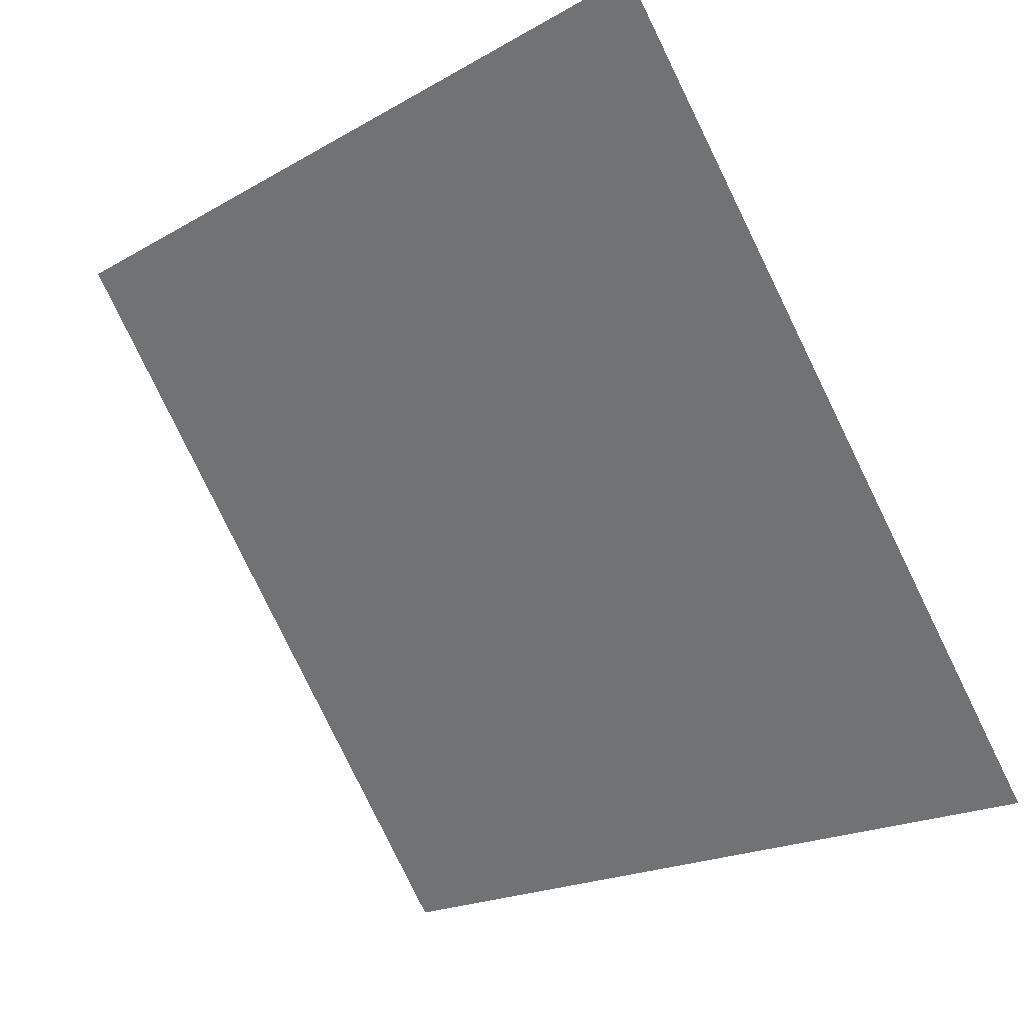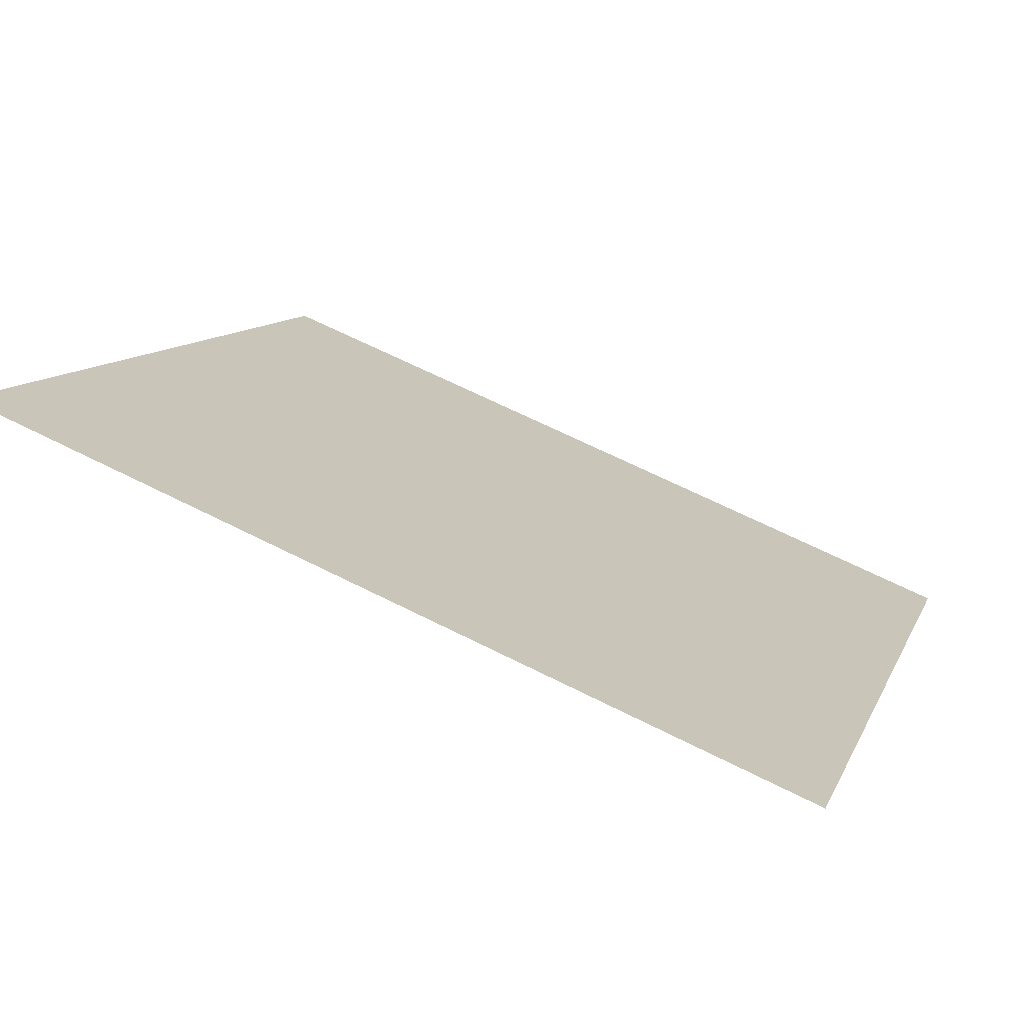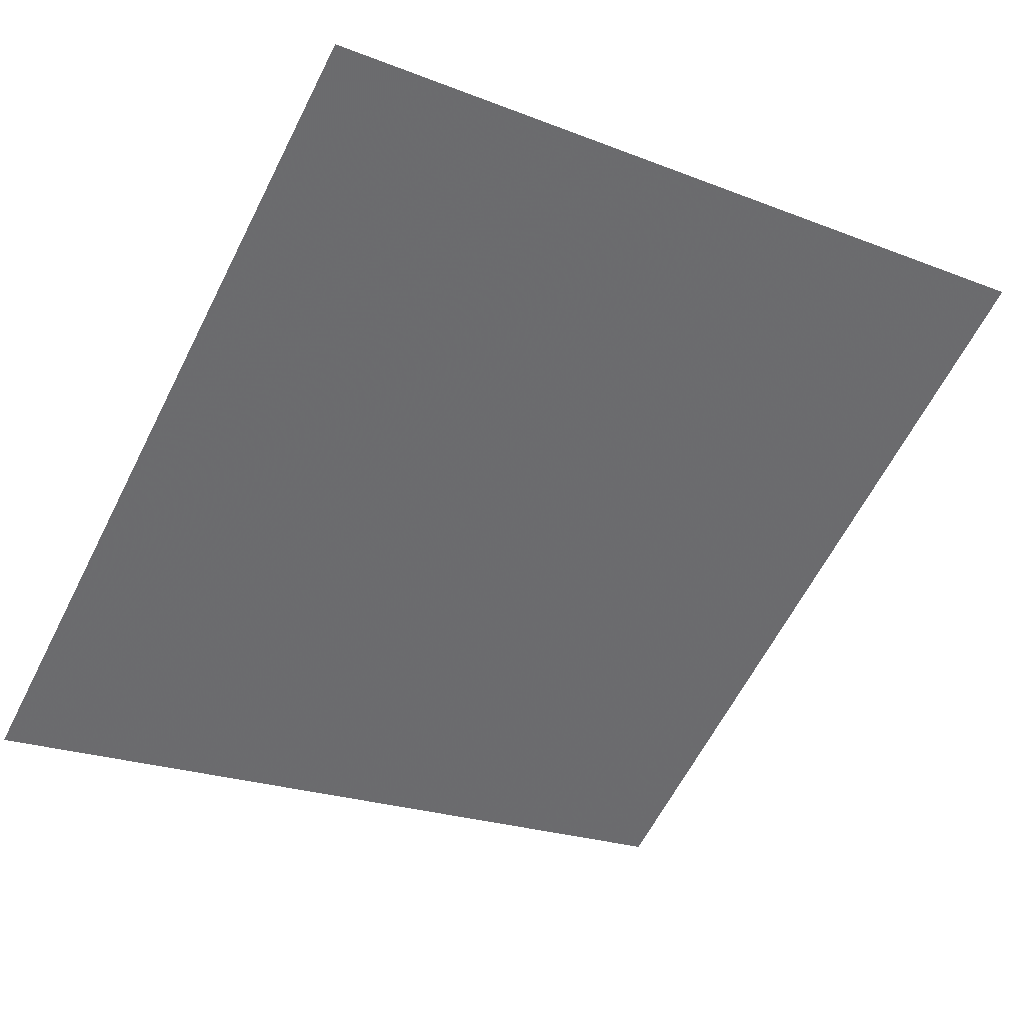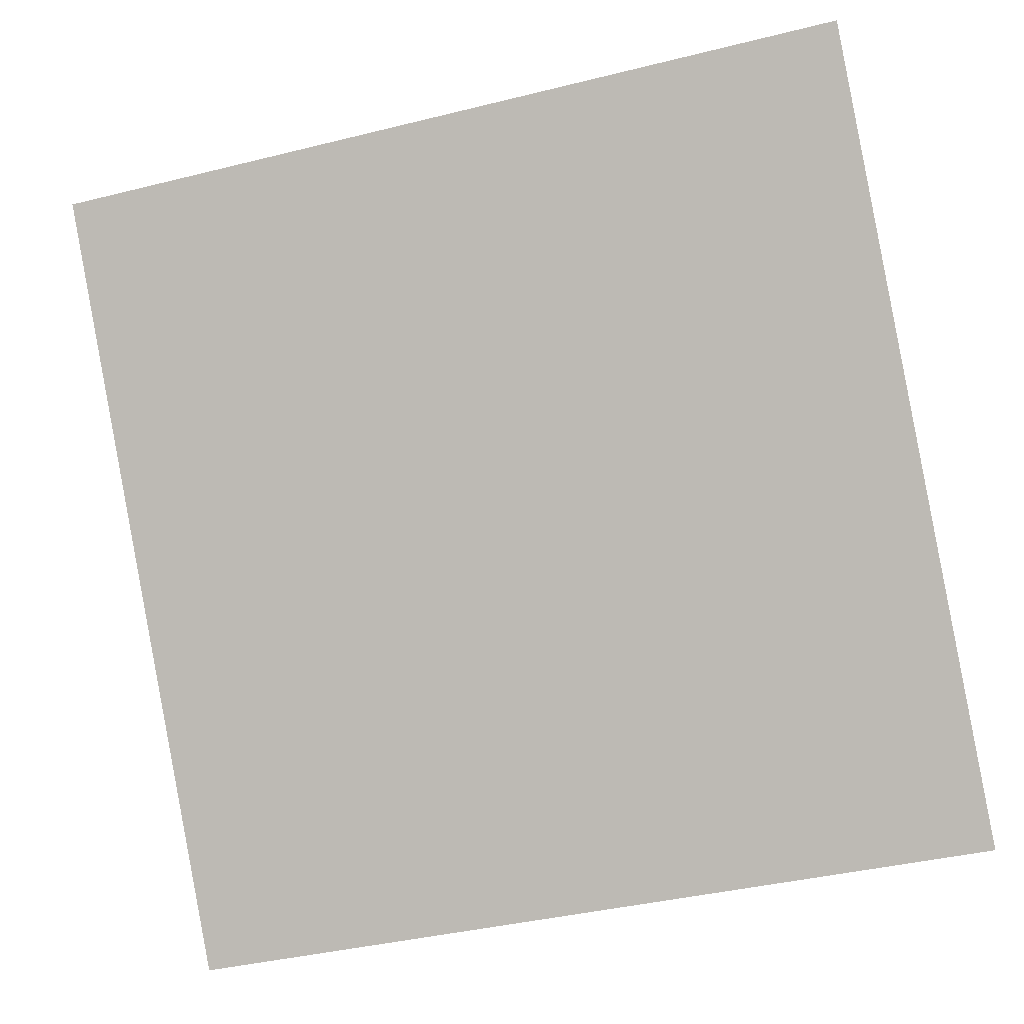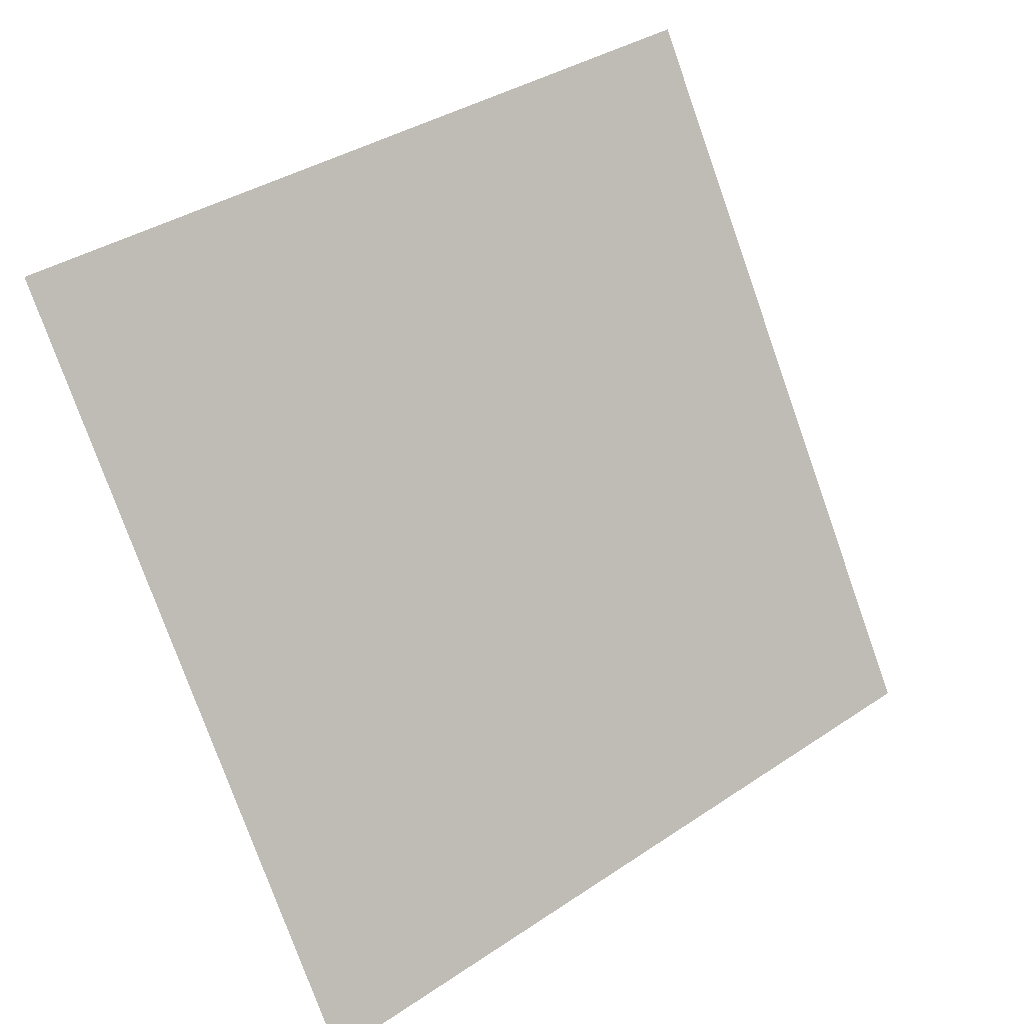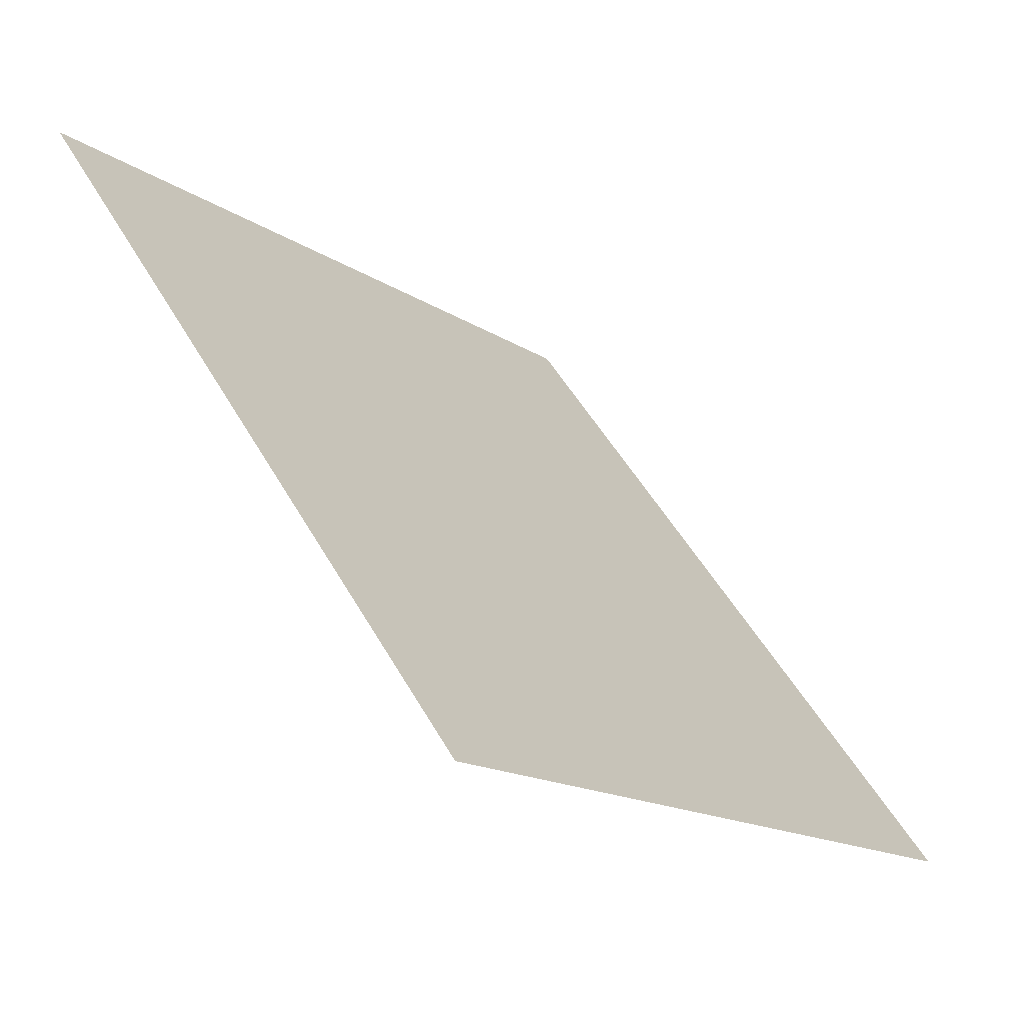
<metadata>
{"format":"obj","ext":"obj","renderer":"f3d","projection":"perspective","resolution":1024,"background":"white","views":[{"elev":-18.8,"azim":-134.6,"up":"+Z"},{"elev":66.6,"azim":-154.4,"up":"+Z"},{"elev":-20.3,"azim":-33.1,"up":"+Y"},{"elev":-37.5,"azim":-164.1,"up":"+Z"},{"elev":-76.2,"azim":-69.9,"up":"+Y"},{"elev":-14.8,"azim":-55.3,"up":"+Z"}]}
</metadata>
<code>
v 0.01218 0.9665 0.7488
v 0.005625 0.9667 0.7489
v 0.005744 0.9706 0.7542
v 0.0123 0.9705 0.7541
f 4 3 2 1

</code>
